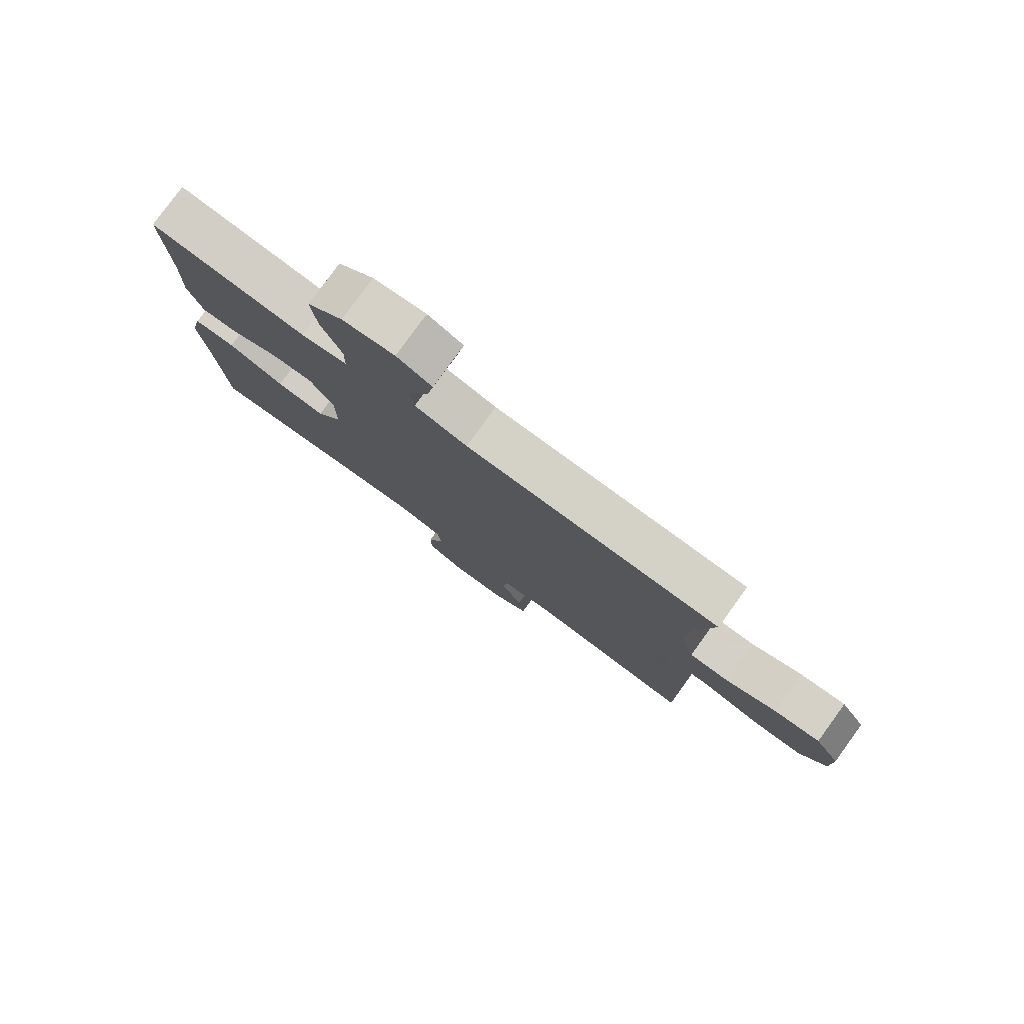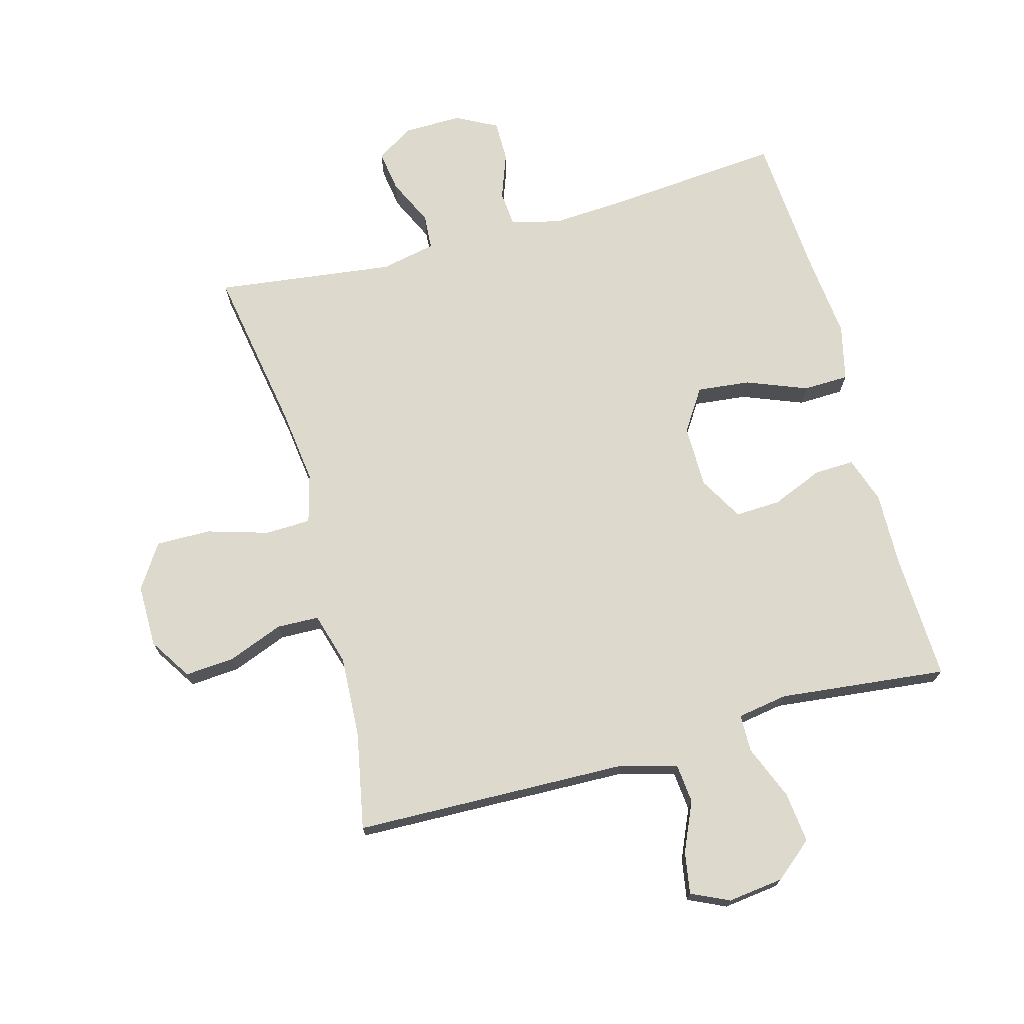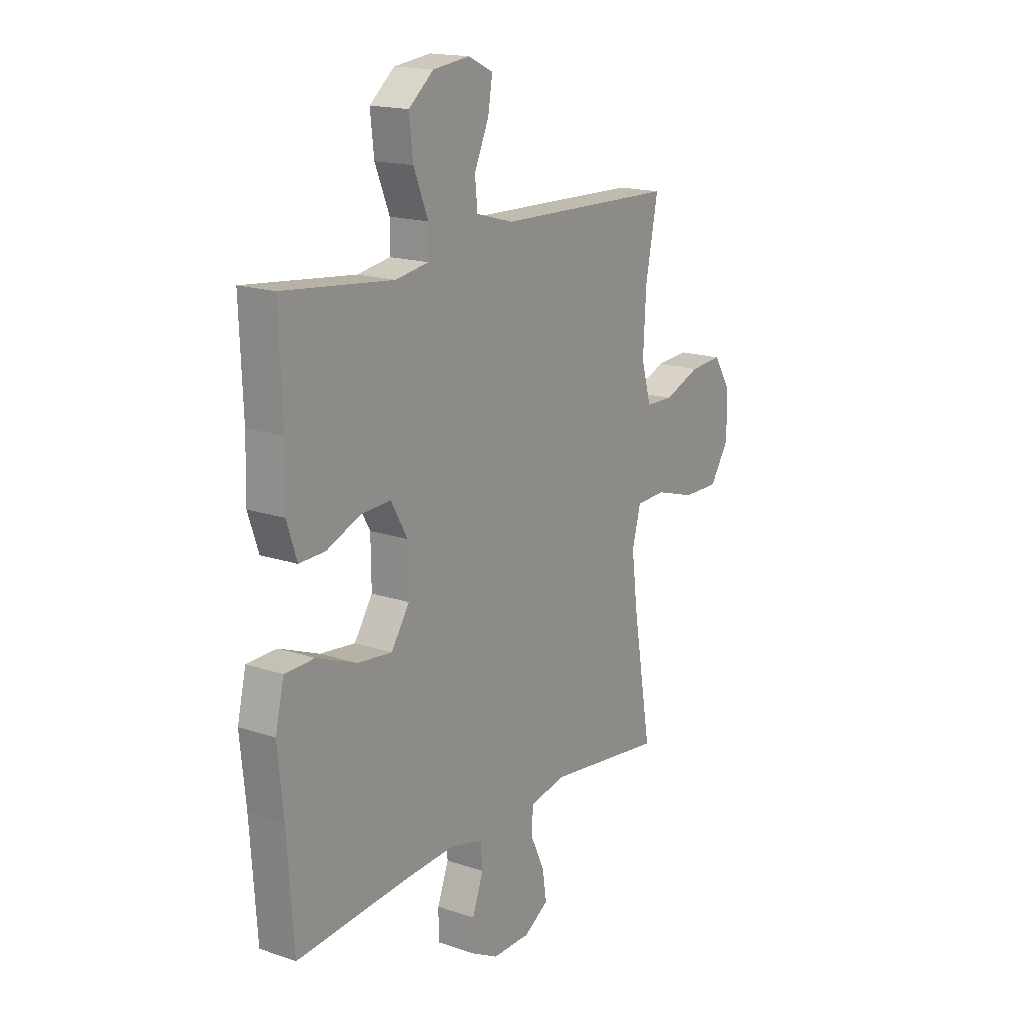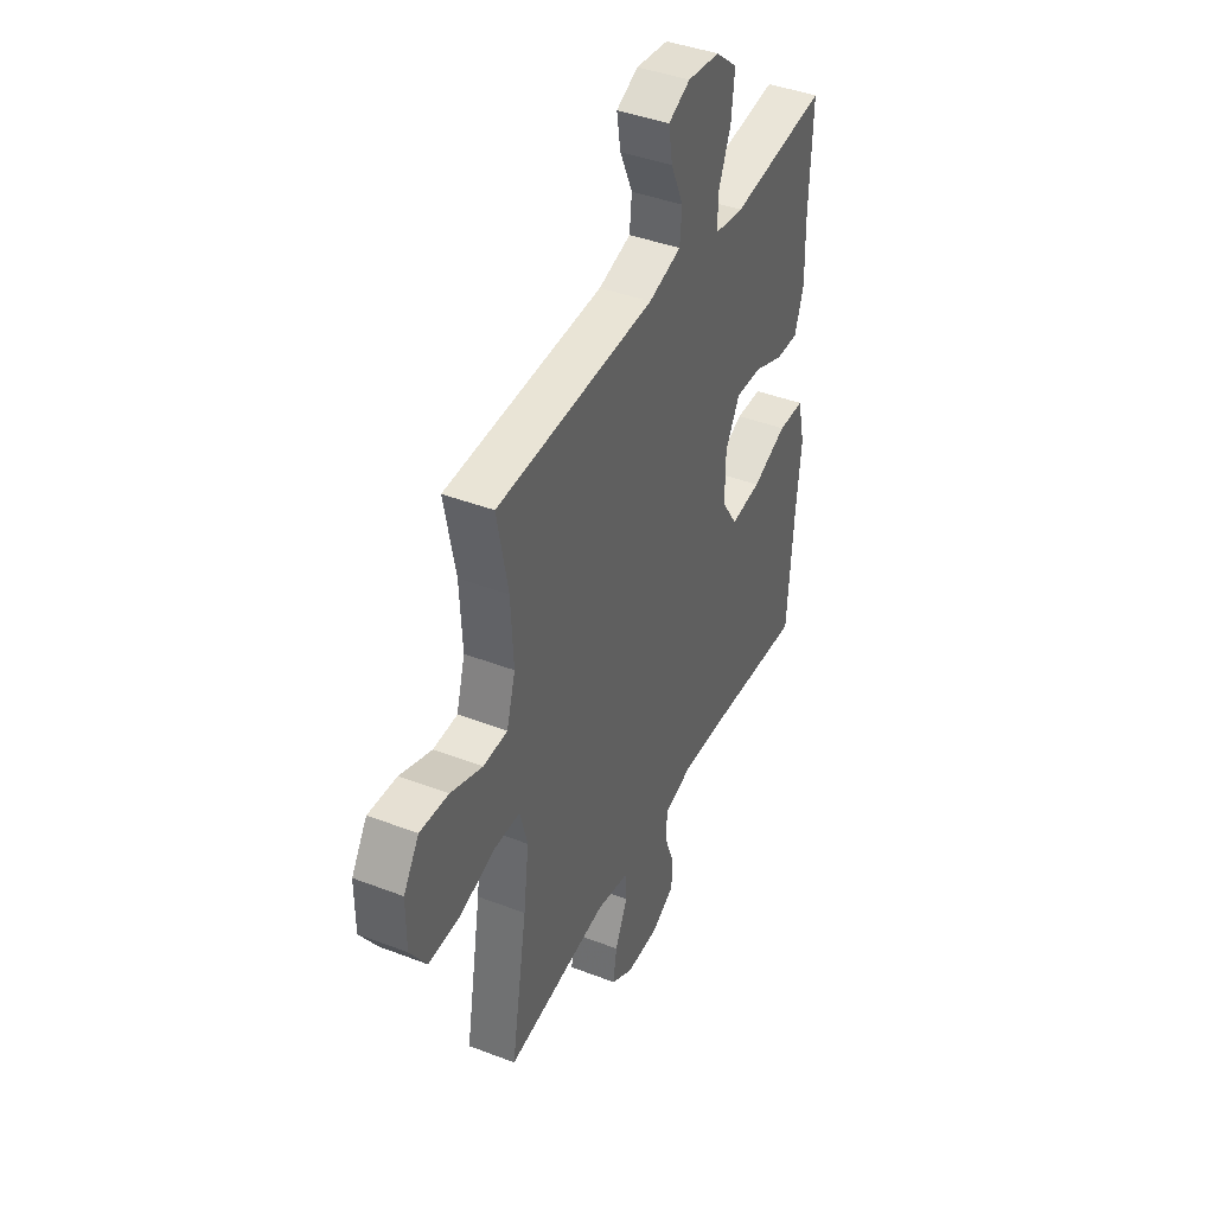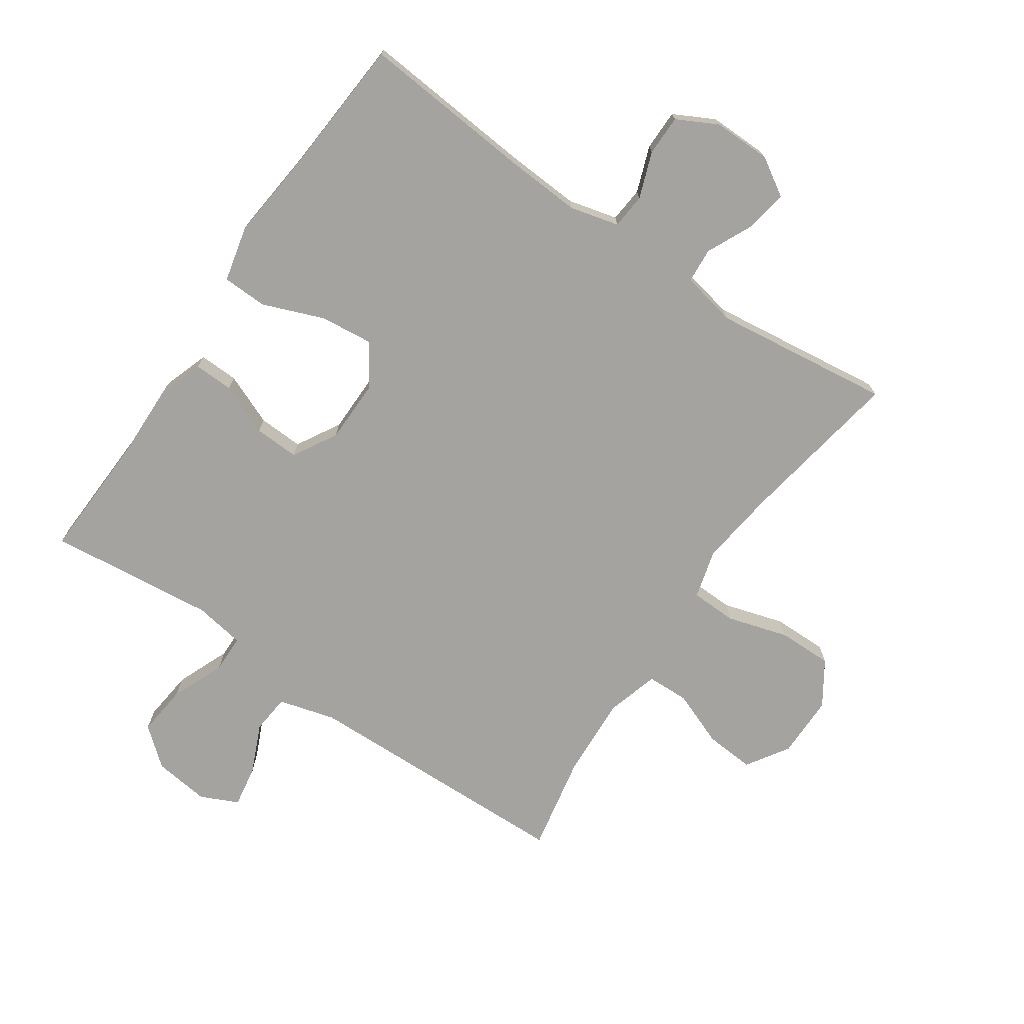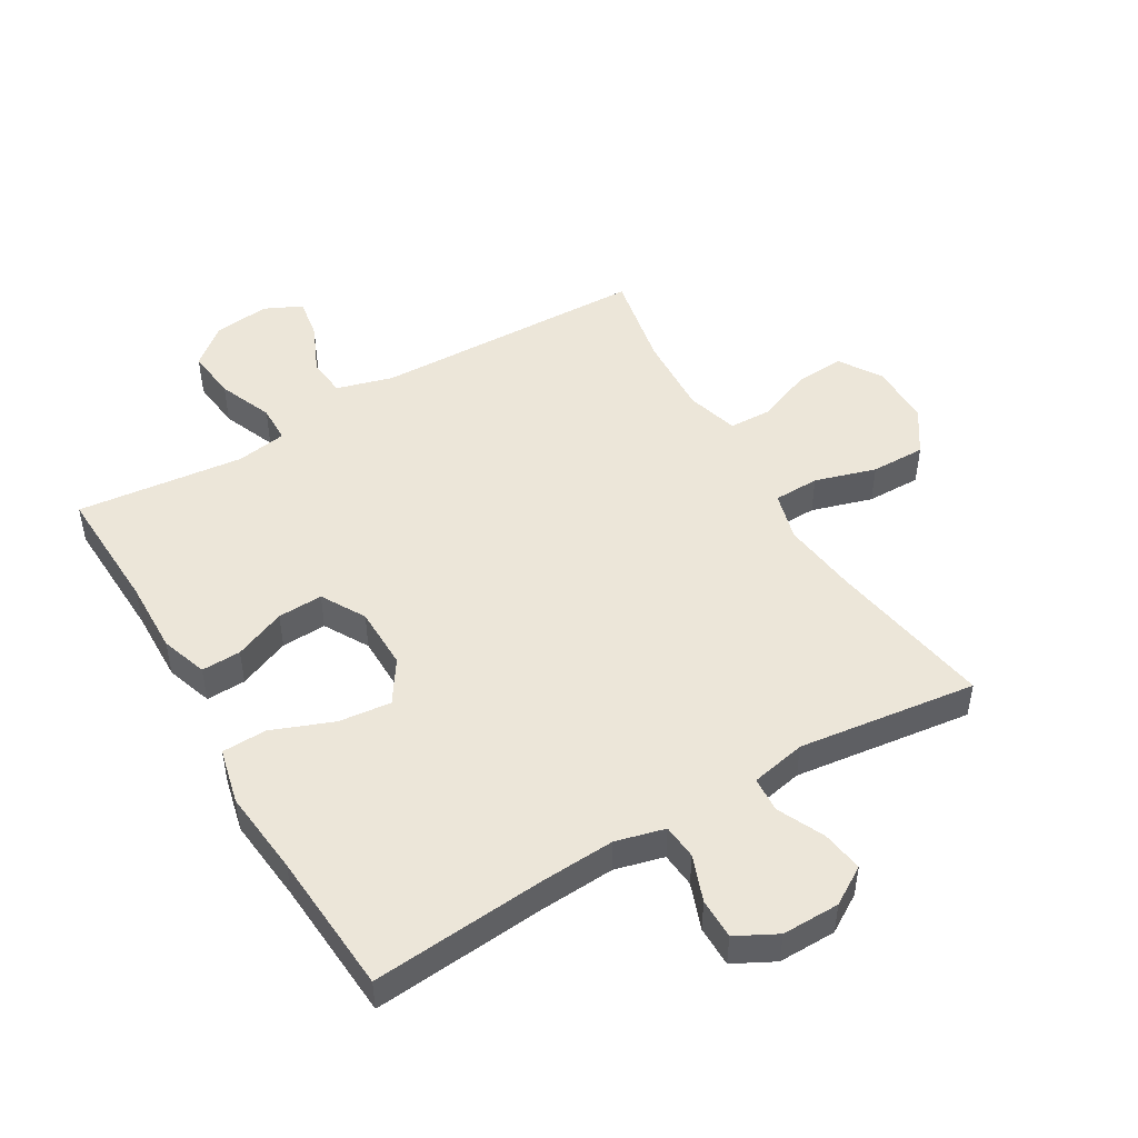
<metadata>
{"format":"obj","ext":"obj","renderer":"f3d","projection":"perspective","resolution":1024,"background":"white","views":[{"elev":79.3,"azim":-144.0,"up":"+Z"},{"elev":71.9,"azim":-15.3,"up":"+Y"},{"elev":17.0,"azim":124.1,"up":"+Z"},{"elev":41.7,"azim":-65.1,"up":"+Z"},{"elev":-73.0,"azim":145.6,"up":"+Y"},{"elev":48.7,"azim":149.5,"up":"+Y"}]}
</metadata>
<code>
v -0.5 0.07 0.5
v -0.063 0.07 0.512
v 0.027 0.07 0.537
v 0.033 0.07 0.599
v -0.002 0.07 0.678
v -0.013 0.07 0.744
v 0.047 0.07 0.772
v 0.136 0.07 0.761
v 0.196 0.07 0.711
v 0.187 0.07 0.63
v 0.152 0.07 0.544
v 0.153 0.07 0.484
v 0.233 0.07 0.471
v 0.5 0.07 0.5
v 0.492 0.07 0.297
v 0.495 0.07 0.18
v 0.47 0.07 0.106
v 0.407 0.07 0.108
v 0.325 0.07 0.142
v 0.253 0.07 0.145
v 0.213 0.07 0.075
v 0.212 0.07 -0.025
v 0.256 0.07 -0.092
v 0.34 0.07 -0.083
v 0.437 0.07 -0.045
v 0.509 0.07 -0.047
v 0.53 0.07 -0.136
v 0.516 0.07 -0.273
v 0.5 0.07 -0.5
v 0.223 0.07 -0.476
v 0.104 0.07 -0.469
v 0.026 0.07 -0.489
v 0.021 0.07 -0.545
v 0.048 0.07 -0.618
v 0.048 0.07 -0.683
v -0.017 0.07 -0.717
v -0.109 0.07 -0.716
v -0.169 0.07 -0.679
v -0.159 0.07 -0.613
v -0.124 0.07 -0.538
v -0.128 0.07 -0.482
v -0.216 0.07 -0.464
v -0.5 0.07 -0.5
v -0.455 0.07 -0.236
v -0.44 0.07 -0.116
v -0.461 0.07 -0.038
v -0.534 0.07 -0.036
v -0.631 0.07 -0.065
v -0.718 0.07 -0.066
v -0.764 0.07 0.004
v -0.764 0.07 0.104
v -0.721 0.07 0.171
v -0.642 0.07 0.165
v -0.554 0.07 0.131
v -0.487 0.07 0.133
v -0.463 0.07 0.216
v -0.47 0.07 0.346
v -0.5 0 0.5
v -0.063 0 0.512
v 0.027 0 0.537
v 0.033 0 0.599
v -0.002 0 0.678
v -0.013 0 0.744
v 0.047 0 0.772
v 0.136 0 0.761
v 0.196 0 0.711
v 0.187 0 0.63
v 0.152 0 0.544
v 0.153 0 0.484
v 0.233 0 0.471
v 0.5 0 0.5
v 0.492 0 0.297
v 0.495 0 0.18
v 0.47 0 0.106
v 0.407 0 0.108
v 0.325 0 0.142
v 0.253 0 0.145
v 0.213 0 0.075
v 0.212 0 -0.025
v 0.256 0 -0.092
v 0.34 0 -0.083
v 0.437 0 -0.045
v 0.509 0 -0.047
v 0.53 0 -0.136
v 0.516 0 -0.273
v 0.5 0 -0.5
v 0.223 0 -0.476
v 0.104 0 -0.469
v 0.026 0 -0.489
v 0.021 0 -0.545
v 0.048 0 -0.618
v 0.048 0 -0.683
v -0.017 0 -0.717
v -0.109 0 -0.716
v -0.169 0 -0.679
v -0.159 0 -0.613
v -0.124 0 -0.538
v -0.128 0 -0.482
v -0.216 0 -0.464
v -0.5 0 -0.5
v -0.455 0 -0.236
v -0.44 0 -0.116
v -0.461 0 -0.038
v -0.534 0 -0.036
v -0.631 0 -0.065
v -0.718 0 -0.066
v -0.764 0 0.004
v -0.764 0 0.104
v -0.721 0 0.171
v -0.642 0 0.165
v -0.554 0 0.131
v -0.487 0 0.133
v -0.463 0 0.216
v -0.47 0 0.346
f 51 52 53 54
f 51 54 55
f 50 51 55
f 47 48 49 50
f 46 47 50 55
f 45 46 55 56
f 42 43 44
f 41 42 44 45
f 37 38 39 40
f 37 40 41
f 36 37 41
f 33 34 35 36
f 32 33 36 41
f 31 32 41 45
f 28 29 30
f 24 25 26 27
f 23 24 27 28
f 16 17 18 19
f 15 16 19 20
f 13 14 15 20
f 12 13 20 21
f 8 9 10 11
f 8 11 12
f 7 8 12
f 4 5 6 7
f 4 7 12 21
f 57 1 2
f 57 2 3
f 56 57 3
f 45 56 3
f 31 45 3
f 23 28 30 31
f 22 23 31
f 21 22 31
f 3 4 21 31
f 111 110 109 108
f 112 111 108
f 112 108 107
f 107 106 105 104
f 112 107 104 103
f 113 112 103 102
f 101 100 99
f 102 101 99 98
f 97 96 95 94
f 98 97 94
f 98 94 93
f 93 92 91 90
f 98 93 90 89
f 102 98 89 88
f 87 86 85
f 84 83 82 81
f 85 84 81 80
f 76 75 74 73
f 77 76 73 72
f 77 72 71 70
f 78 77 70 69
f 68 67 66 65
f 69 68 65
f 69 65 64
f 64 63 62 61
f 78 69 64 61
f 59 58 114
f 60 59 114
f 60 114 113
f 60 113 102
f 60 102 88
f 88 87 85 80
f 88 80 79
f 88 79 78
f 88 78 61 60
f 1 58 59 2
f 2 59 60 3
f 3 60 61 4
f 4 61 62 5
f 5 62 63 6
f 6 63 64 7
f 7 64 65 8
f 8 65 66 9
f 9 66 67 10
f 10 67 68 11
f 11 68 69 12
f 12 69 70 13
f 13 70 71 14
f 14 71 72 15
f 15 72 73 16
f 16 73 74 17
f 17 74 75 18
f 18 75 76 19
f 19 76 77 20
f 20 77 78 21
f 21 78 79 22
f 22 79 80 23
f 23 80 81 24
f 24 81 82 25
f 25 82 83 26
f 26 83 84 27
f 27 84 85 28
f 28 85 86 29
f 29 86 87 30
f 30 87 88 31
f 31 88 89 32
f 32 89 90 33
f 33 90 91 34
f 34 91 92 35
f 35 92 93 36
f 36 93 94 37
f 37 94 95 38
f 38 95 96 39
f 39 96 97 40
f 40 97 98 41
f 41 98 99 42
f 42 99 100 43
f 43 100 101 44
f 44 101 102 45
f 45 102 103 46
f 46 103 104 47
f 47 104 105 48
f 48 105 106 49
f 49 106 107 50
f 50 107 108 51
f 51 108 109 52
f 52 109 110 53
f 53 110 111 54
f 54 111 112 55
f 55 112 113 56
f 56 113 114 57
f 57 114 58 1

</code>
